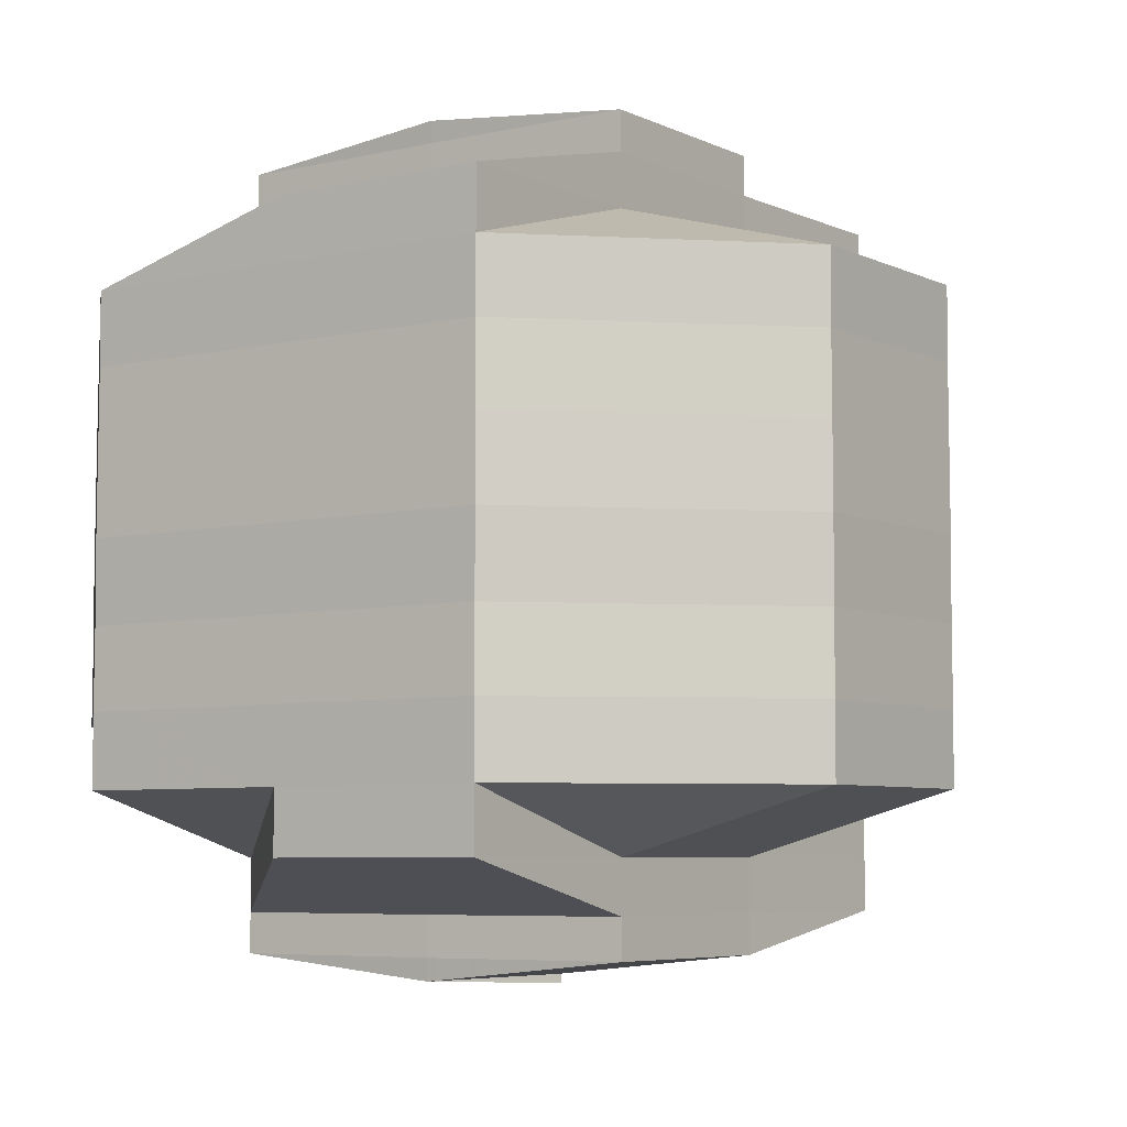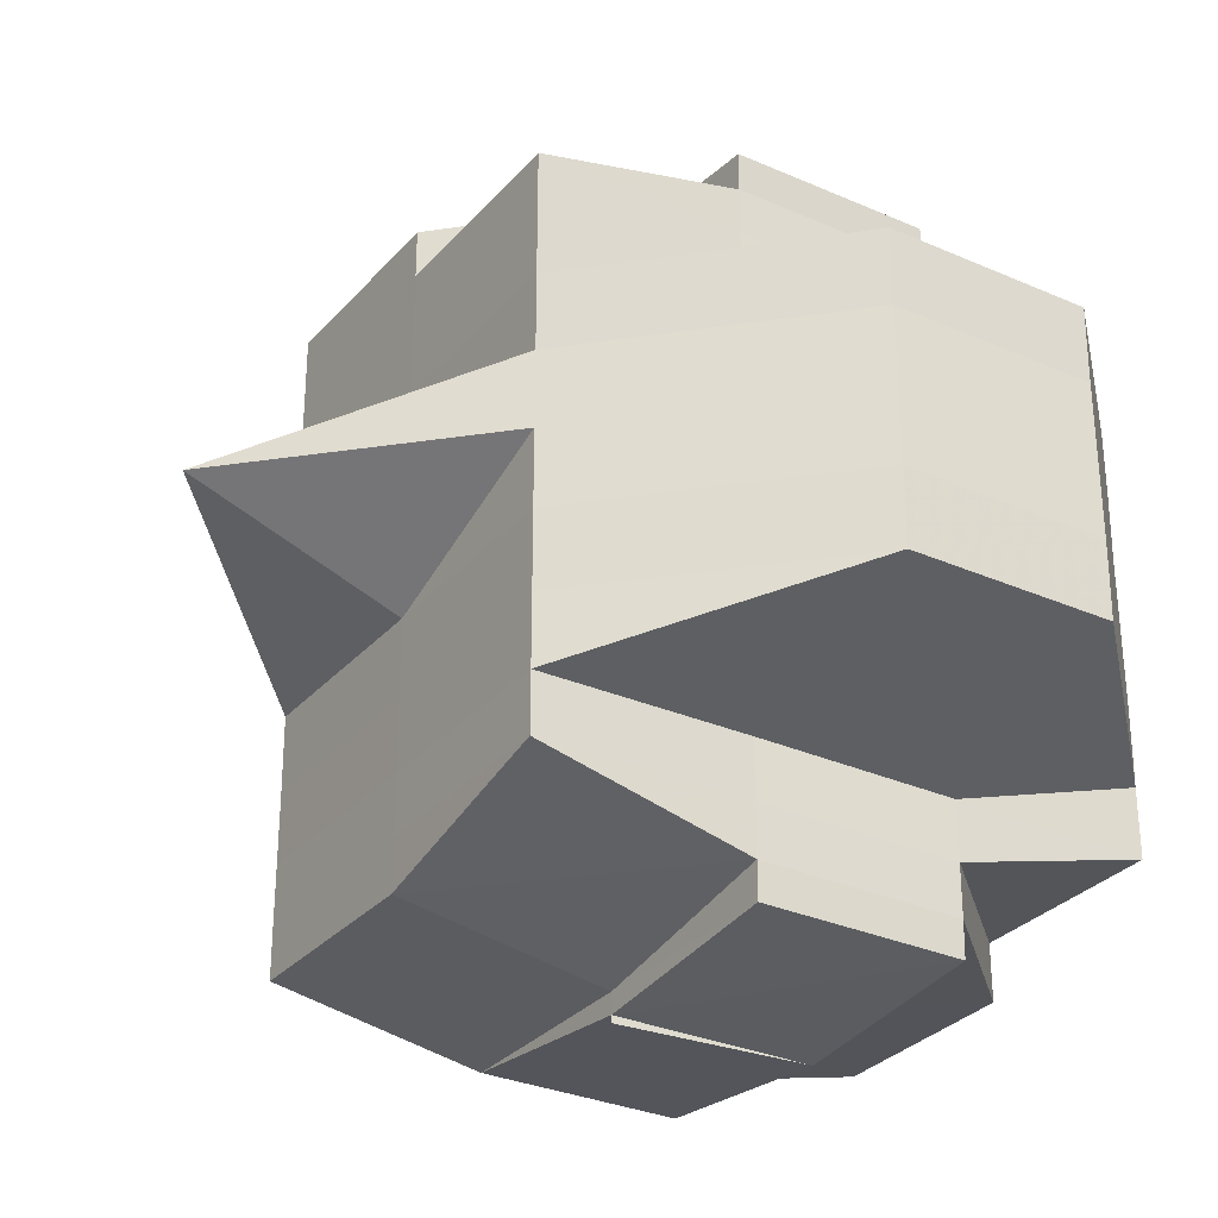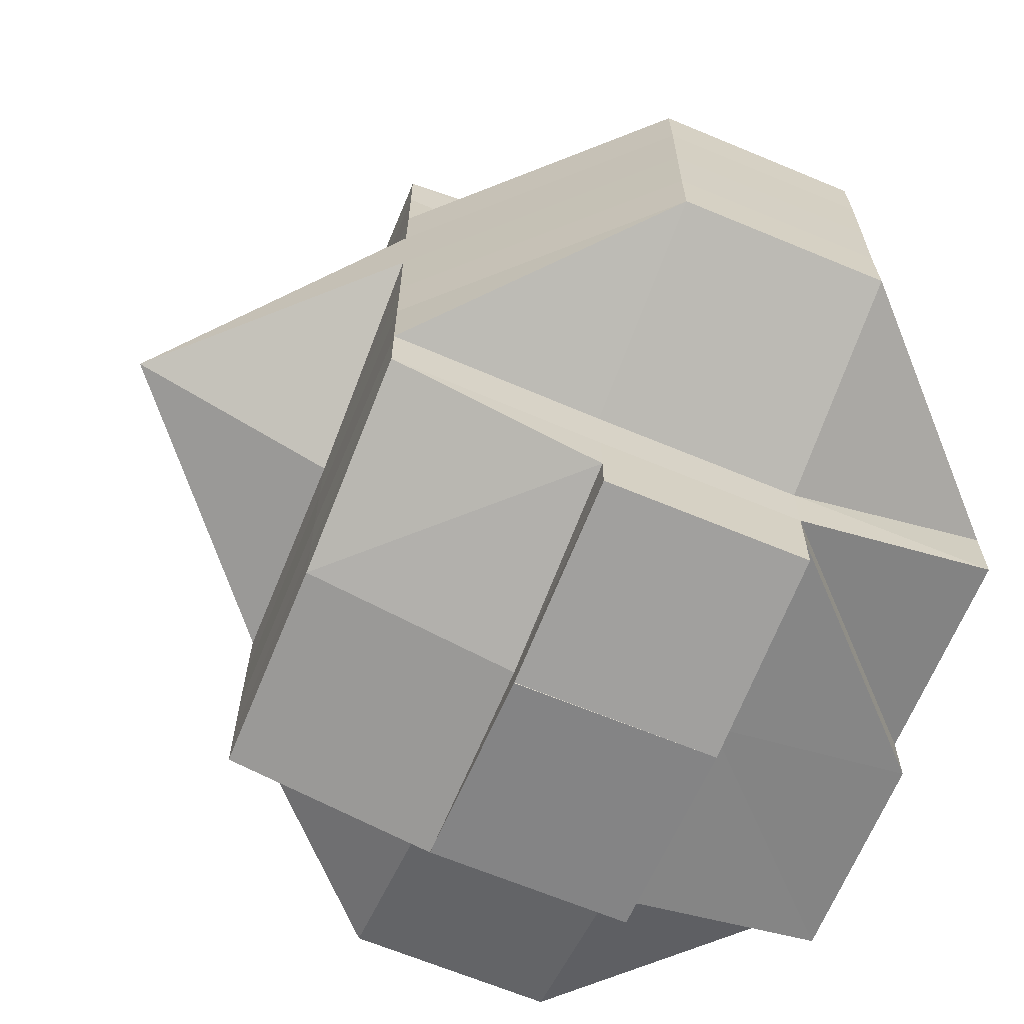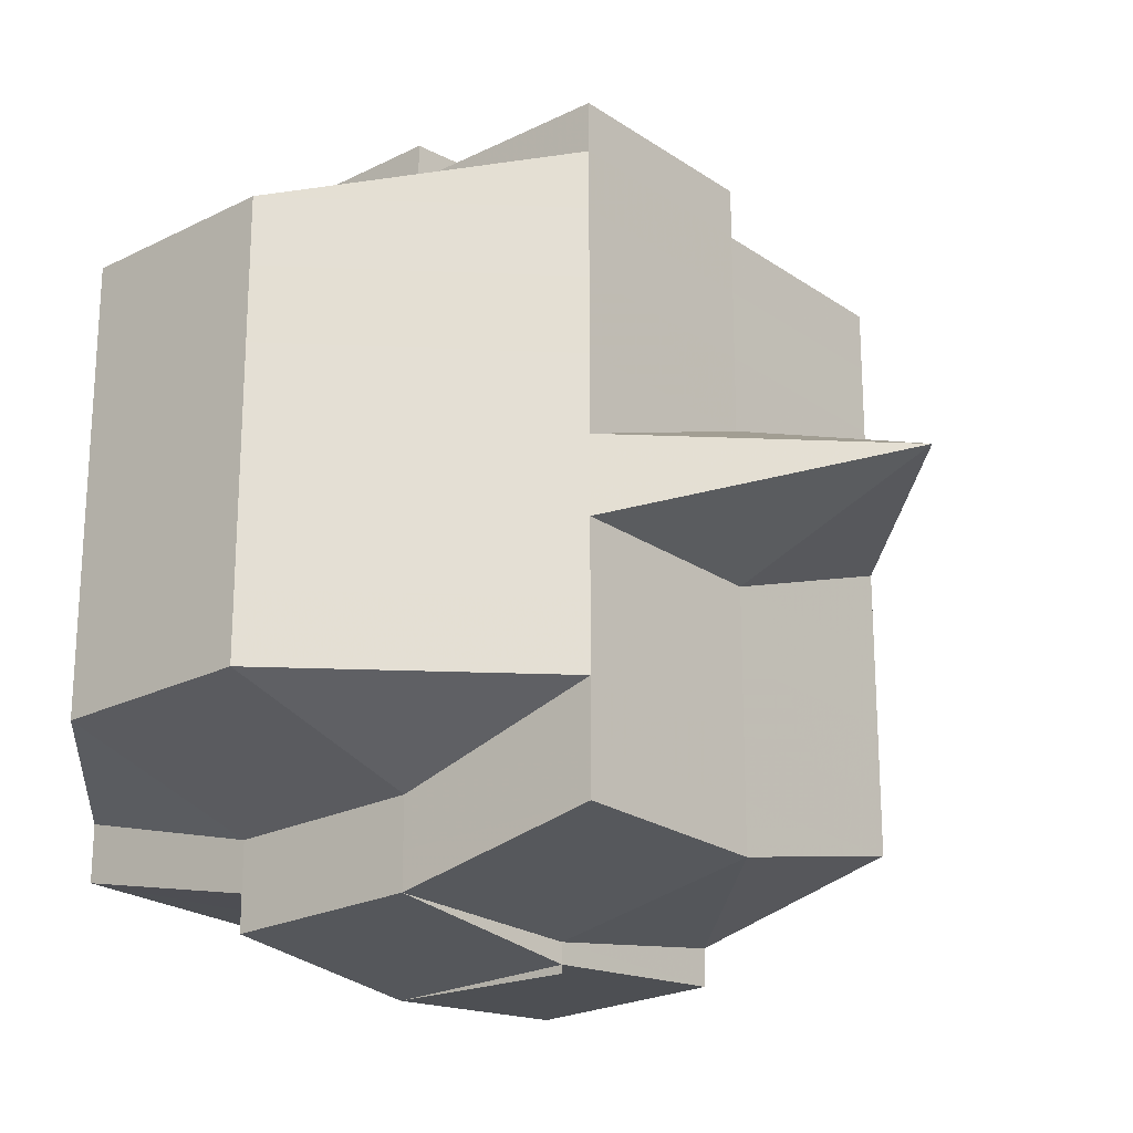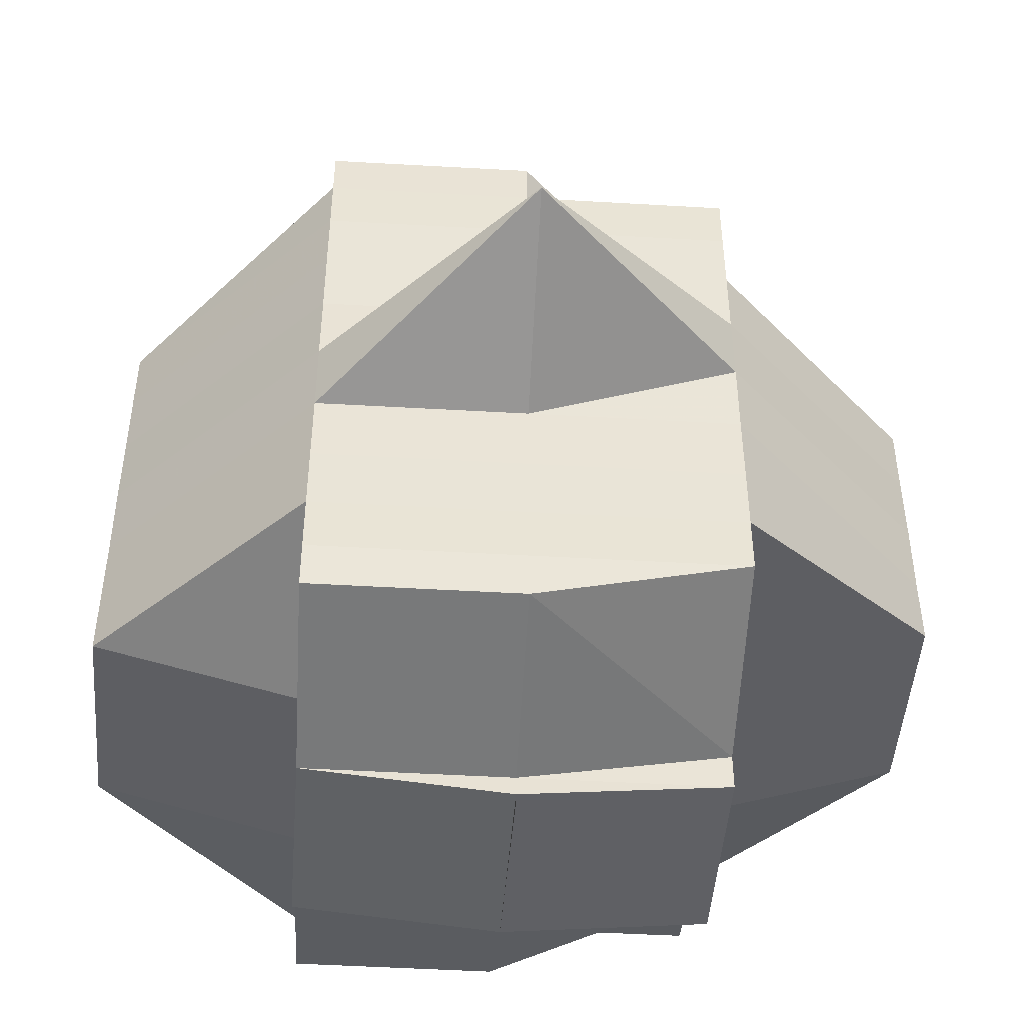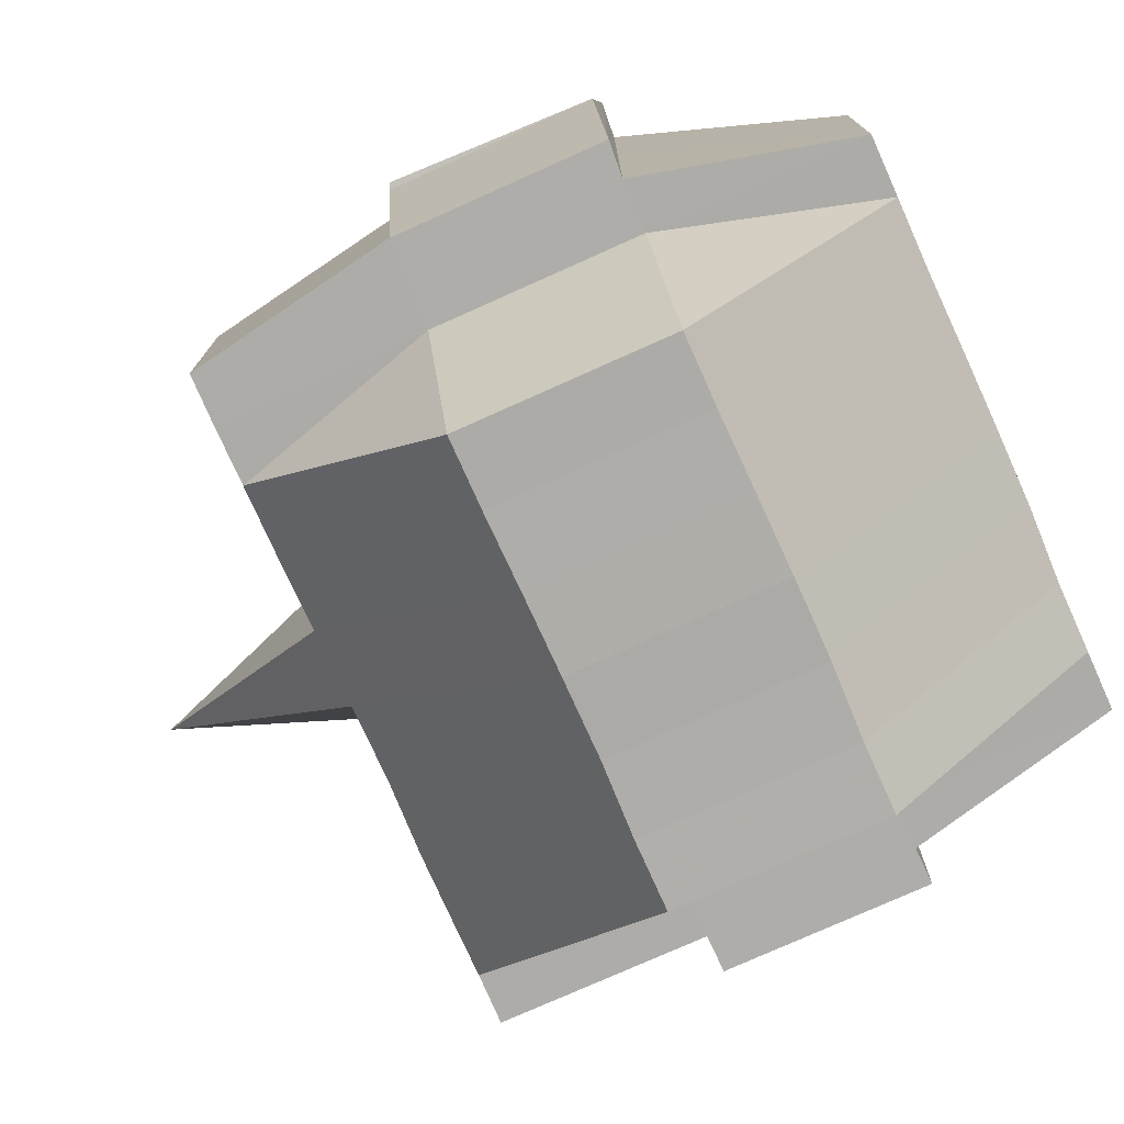
<metadata>
{"format":"obj","ext":"obj","renderer":"f3d","projection":"perspective","resolution":1024,"background":"white","views":[{"elev":-5.9,"azim":-54.6,"up":"+Z"},{"elev":-30.3,"azim":147.2,"up":"+Z"},{"elev":-66.6,"azim":157.3,"up":"+Z"},{"elev":-22.8,"azim":40.8,"up":"+Z"},{"elev":-47.4,"azim":86.2,"up":"+Z"},{"elev":-76.8,"azim":-156.0,"up":"+Y"}]}
</metadata>
<code>
o 1322
v 2229 1868 10.65
v 2229 1868 10.65
v 2229 1868 10.65
v 2229 1868 10.65
v 2229 1868 10.65
v 2229 1868 10.65
v 2229 1868 10.65
v 2229 1868 10.65
v 2229 1868 10.65
v 2229 1868 10.65
v 2229 1868 10.65
v 2229 1868 10.65
v 2229 1868 10.65
v 2229 1868 10.65
v 2229 1868 10.65
v 2229 1868 10.65
v 2229 1868 10.65
v 2229 1868 10.65
v 2229 1868 10.65
v 2229 1868 10.65
v 2229 1868 10.66
v 2229 1868 10.66
v 2229 1868 10.65
v 2229 1868 10.65
v 2229 1868 10.65
v 2229 1868 10.65
v 2229 1868 10.66
v 2229 1868 10.66
v 2229 1868 10.66
v 2229 1868 10.65
v 2229 1868 10.65
v 2229 1868 10.65
v 2229 1868 10.65
v 2229 1868 10.65
v 2229 1868 10.65
v 2229 1868 10.66
v 2229 1868 10.66
v 2229 1868 10.66
v 2229 1868 10.66
v 2229 1868 10.66
v 2229 1868 10.66
v 2229 1868 10.66
v 2229 1868 10.66
v 2229 1868 10.66
v 2229 1868 10.66
v 2229 1868 10.66
v 2229 1868 10.66
v 2229 1868 10.66
v 2229 1868 10.66
v 2229 1868 10.67
v 2229 1868 10.66
v 2229 1868 10.67
v 2229 1868 10.66
v 2229 1868 10.67
v 2229 1868 10.66
v 2229 1868 10.67
v 2229 1868 10.67
v 2229 1868 10.67
v 2229 1868 10.67
v 2229 1868 10.67
v 2229 1868 10.67
v 2229 1868 10.67
v 2229 1868 10.67
v 2229 1868 10.67
v 2229 1868 10.68
v 2229 1868 10.68
v 2229 1868 10.67
v 2229 1868 10.68
v 2229 1868 10.68
v 2229 1868 10.68
v 2229 1868 10.67
v 2229 1868 10.68
v 2229 1868 10.68
v 2229 1868 10.68
v 2229 1868 10.68
v 2229 1868 10.68
v 2229 1868 10.69
v 2229 1868 10.68
v 2229 1868 10.67
v 2229 1868 10.67
v 2229 1868 10.67
v 2229 1868 10.67
v 2229 1868 10.68
v 2229 1868 10.67
v 2229 1868 10.66
v 2229 1868 10.67
v 2229 1868 10.67
v 2229 1868 10.66
v 2229 1868 10.66
v 2229 1868 10.66
v 2229 1868 10.66
v 2229 1868 10.66
v 2229 1868 10.65
v 2229 1868 10.66
v 2229 1868 10.66
v 2229 1868 10.66
v 2229 1868 10.66
v 2229 1868 10.66
v 2229 1868 10.67
v 2229 1868 10.66
v 2229 1868 10.66
v 2229 1868 10.66
v 2229 1868 10.66
v 2229 1868 10.66
v 2229 1868 10.66
v 2229 1868 10.66
v 2229 1868 10.66
v 2229 1868 10.66
v 2229 1868 10.66
v 2229 1868 10.66
v 2229 1868 10.65
v 2229 1868 10.65
v 2229 1868 10.65
v 2229 1868 10.65
v 2229 1868 10.65
v 2229 1868 10.65
v 2229 1868 10.65
v 2229 1868 10.65
v 2229 1868 10.65
v 2229 1868 10.65
v 2229 1868 10.65
v 2229 1868 10.66
v 2229 1868 10.66
v 2229 1868 10.66
v 2229 1868 10.66
v 2229 1868 10.66
v 2229 1868 10.67
v 2229 1868 10.67
v 2229 1868 10.67
v 2229 1868 10.67
v 2229 1868 10.67
v 2229 1868 10.67
v 2229 1868 10.67
v 2229 1868 10.67
v 2229 1868 10.68
v 2229 1868 10.68
v 2229 1868 10.68
v 2229 1868 10.68
v 2229 1868 10.68
v 2229 1868 10.68
v 2229 1868 10.68
v 2229 1868 10.68
v 2229 1868 10.68
v 2229 1868 10.68
v 2229 1868 10.68
v 2229 1868 10.68
v 2229 1868 10.68
v 2229 1868 10.69
v 2229 1868 10.68
v 2229 1868 10.68
v 2229 1868 10.68
v 2229 1868 10.69
v 2229 1868 10.69
v 2229 1868 10.68
v 2229 1868 10.68
v 2229 1868 10.68
v 2229 1868 10.68
v 2229 1868 10.68
v 2229 1868 10.69
v 2229 1868 10.69
v 2229 1868 10.69
v 2229 1868 10.68
v 2229 1868 10.69
v 2229 1868 10.69
v 2229 1868 10.69
v 2229 1868 10.69
v 2229 1868 10.69
v 2229 1868 10.68
v 2229 1868 10.69
v 2229 1868 10.69
v 2229 1868 10.69
v 2229 1868 10.69
v 2229 1868 10.69
v 2229 1868 10.69
v 2229 1868 10.69
v 2229 1868 10.69
v 2229 1868 10.69
v 2229 1868 10.69
v 2229 1868 10.69
v 2229 1868 10.69
v 2229 1868 10.69
v 2229 1868 10.69
v 2229 1868 10.69
v 2229 1868 10.69
v 2229 1868 10.69
v 2229 1868 10.69
v 2229 1868 10.69
v 2229 1868 10.69
v 2229 1868 10.69
v 2229 1868 10.69
v 2229 1868 10.69
v 2229 1868 10.69
v 2229 1868 10.69
v 2229 1868 10.69
v 2229 1868 10.68
v 2229 1868 10.69
v 2229 1868 10.69
v 2229 1868 10.69
v 2229 1868 10.69
v 2229 1868 10.68
v 2229 1868 10.68
v 2229 1868 10.68
v 2229 1868 10.68
v 2229 1868 10.68
v 2229 1868 10.68
v 2229 1868 10.68
v 2229 1868 10.69
v 2229 1868 10.69
v 2229 1868 10.68
v 2229 1868 10.68
v 2229 1868 10.68
v 2229 1868 10.69
v 2229 1868 10.69
v 2229 1868 10.69
v 2229 1868 10.69
v 2229 1868 10.69
f 1 2 3
f 4 5 3
f 1 6 7
f 6 8 9
f 4 10 11
f 10 12 13
f 14 15 9
f 16 14 7
f 14 17 15
f 18 19 14
f 20 21 17
f 19 22 20
f 20 23 14
f 24 20 14
f 23 25 26
f 22 27 28
f 29 28 20
f 30 31 16
f 32 31 30
f 31 33 34
f 35 36 31
f 36 37 38
f 39 38 31
f 31 38 24
f 38 40 24
f 40 41 33
f 40 42 41
f 38 43 40
f 44 43 38
f 43 45 40
f 45 46 40
f 44 47 43
f 43 48 45
f 47 48 43
f 48 49 45
f 45 49 46
f 47 50 48
f 51 47 44
f 48 52 49
f 50 52 48
f 49 53 46
f 54 50 47
f 51 54 47
f 55 51 44
f 52 56 49
f 49 56 53
f 50 57 52
f 54 58 50
f 58 57 50
f 52 59 56
f 57 59 52
f 56 60 53
f 59 61 56
f 56 61 60
f 59 62 61
f 57 63 59
f 63 62 59
f 58 64 57
f 64 63 57
f 64 65 63
f 63 66 62
f 65 66 63
f 62 67 61
f 65 68 66
f 66 69 62
f 62 69 67
f 70 65 64
f 70 68 65
f 71 70 64
f 71 64 58
f 72 68 73
f 74 70 71
f 75 76 68
f 76 77 78
f 79 71 58
f 79 58 54
f 80 71 79
f 80 74 71
f 81 79 54
f 81 54 51
f 82 80 79
f 82 79 81
f 83 74 80
f 84 80 82
f 84 83 80
f 85 81 51
f 86 82 81
f 86 81 85
f 85 51 55
f 87 82 86
f 87 84 82
f 55 88 89
f 90 85 55
f 91 86 85
f 91 85 90
f 90 55 92
f 92 55 39
f 92 89 93
f 94 95 92
f 96 91 90
f 96 97 98
f 99 86 91
f 99 87 86
f 100 91 96
f 100 99 91
f 101 100 96
f 102 101 103
f 104 105 101
f 101 96 106
f 106 96 107
f 108 100 101
f 109 101 106
f 110 109 111
f 106 107 112
f 109 106 112
f 23 109 112
f 112 107 113
f 107 92 113
f 113 92 114
f 112 113 115
f 113 114 115
f 116 117 115
f 118 115 11
f 119 120 118
f 115 93 121
f 115 121 13
f 28 122 109
f 46 122 28
f 46 53 122
f 122 123 124
f 122 124 125
f 53 126 122
f 126 108 122
f 53 60 126
f 126 127 108
f 60 127 126
f 127 128 108
f 108 128 100
f 128 99 100
f 60 129 127
f 61 129 60
f 61 67 129
f 129 130 127
f 127 130 128
f 128 131 99
f 130 131 128
f 131 87 99
f 129 132 130
f 67 132 129
f 130 133 131
f 132 133 130
f 131 134 87
f 133 134 131
f 134 84 87
f 67 135 132
f 69 135 67
f 132 136 133
f 135 136 132
f 133 137 134
f 136 137 133
f 134 138 84
f 137 138 134
f 138 83 84
f 136 139 137
f 137 140 138
f 139 140 137
f 141 139 136
f 135 141 136
f 141 142 139
f 138 143 83
f 140 143 138
f 143 144 83
f 83 144 74
f 145 146 140
f 140 147 143
f 146 148 147
f 149 147 140
f 144 150 74
f 74 150 70
f 143 151 144
f 147 151 143
f 144 151 150
f 147 152 151
f 153 152 147
f 151 154 150
f 150 154 155
f 150 156 157
f 154 158 156
f 154 159 158
f 160 161 159
f 162 163 154
f 163 160 164
f 165 164 154
f 152 166 165
f 152 167 168
f 166 169 167
f 166 170 169
f 153 166 152
f 171 166 172
f 173 174 153
f 174 175 176
f 177 178 166
f 178 179 180
f 181 178 182
f 183 184 171
f 184 185 186
f 187 184 188
f 182 188 189
f 188 190 191
f 192 191 193
f 189 194 195
f 164 188 194
f 194 188 196
f 196 197 198
f 194 199 200
f 201 194 202
f 203 201 68
f 68 201 204
f 201 202 204
f 68 204 66
f 66 204 69
f 204 205 69
f 204 202 205
f 69 205 135
f 205 141 135
f 202 206 205
f 205 206 141
f 202 207 206
f 206 142 141
f 206 207 142
f 207 153 142
f 208 207 209
f 142 210 211
f 142 176 210
f 212 213 214
f 215 213 216

</code>
